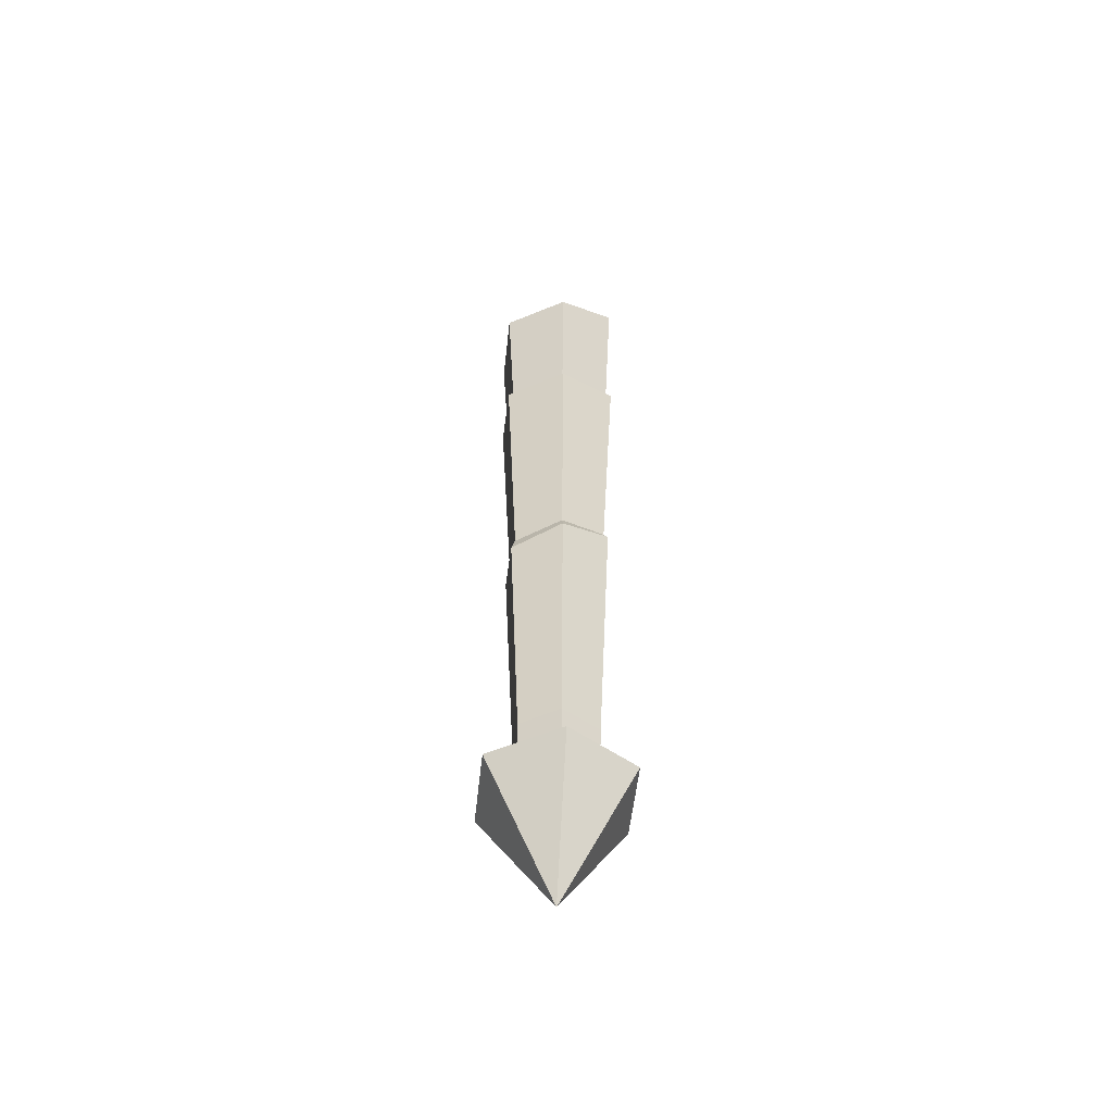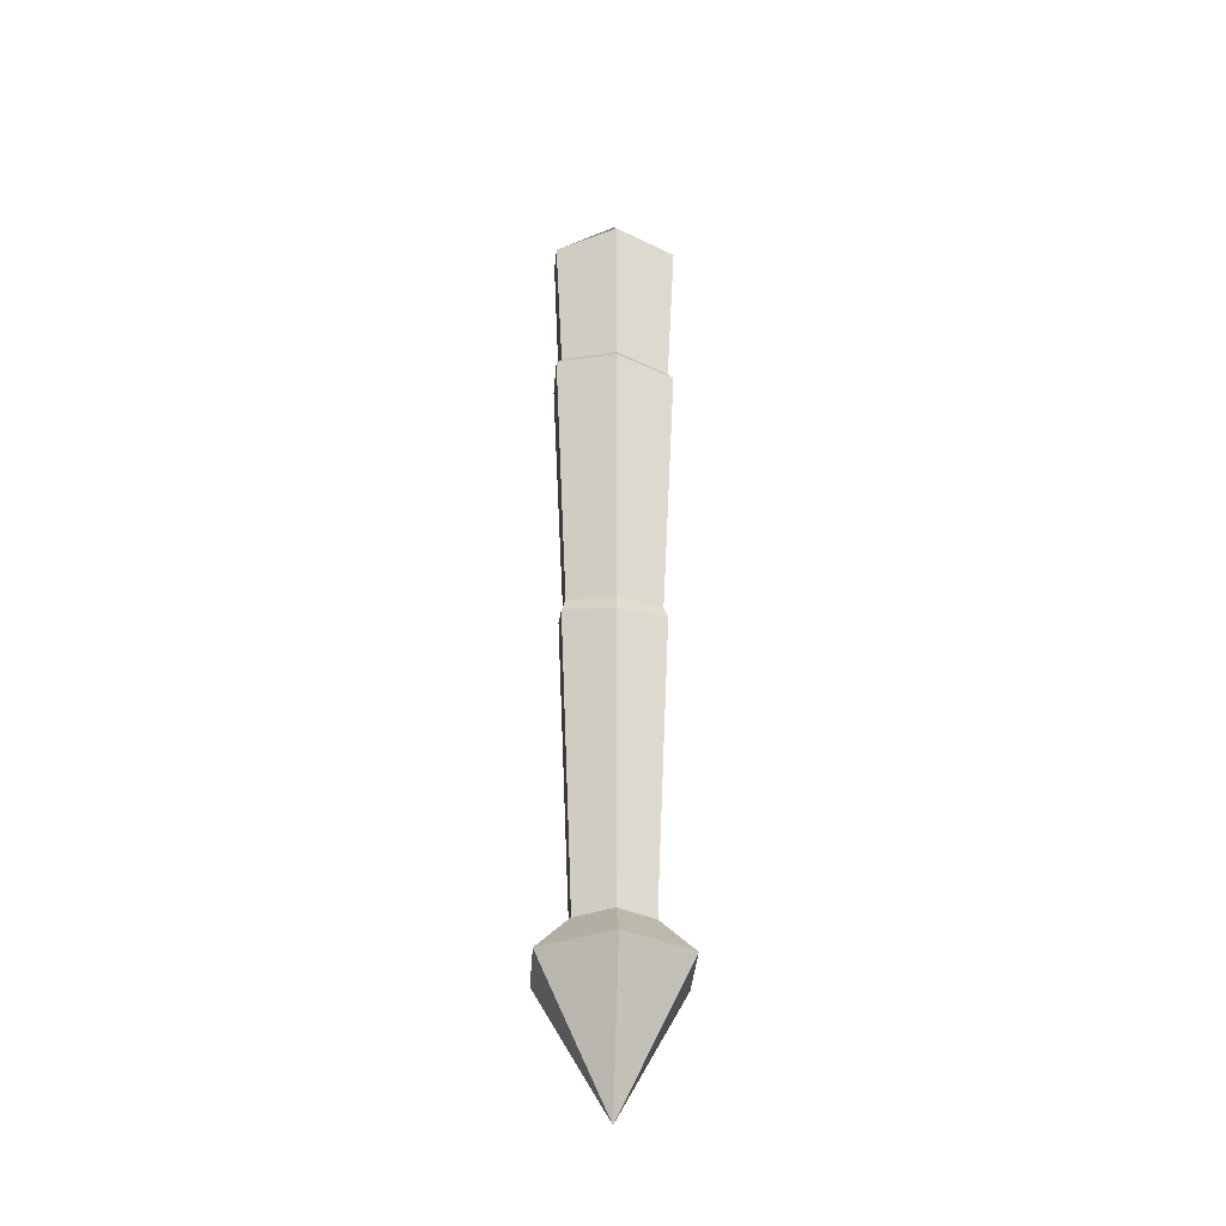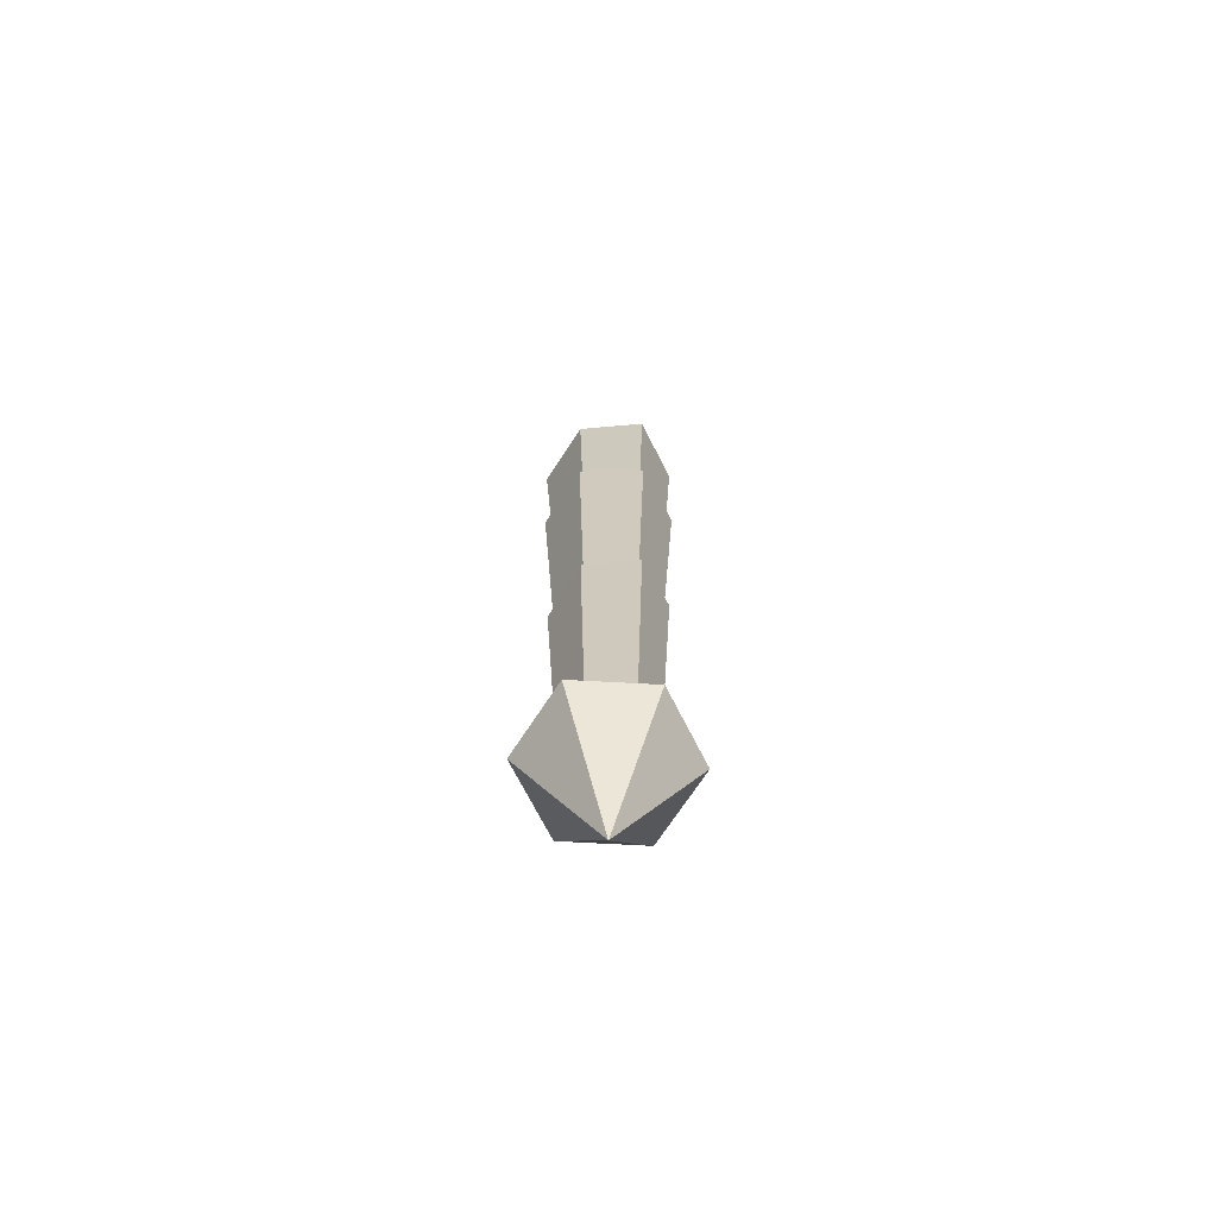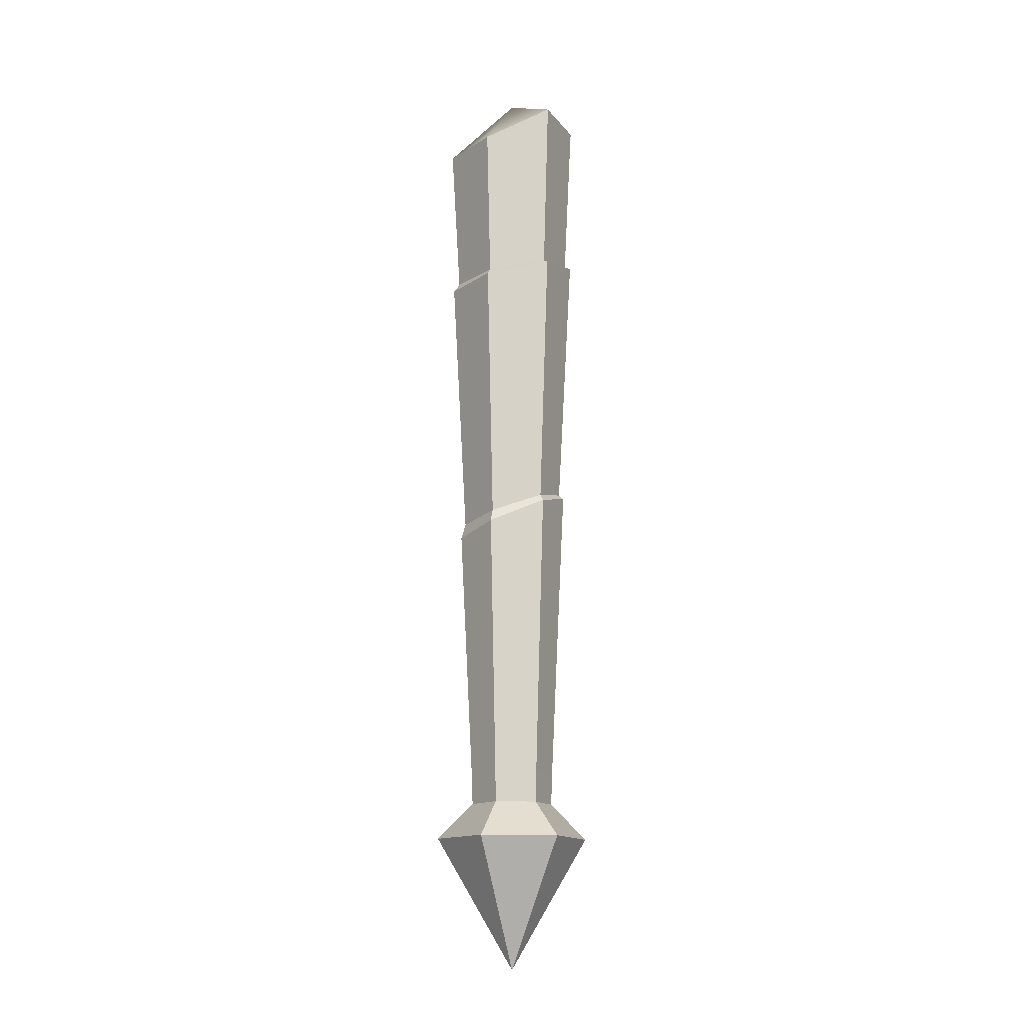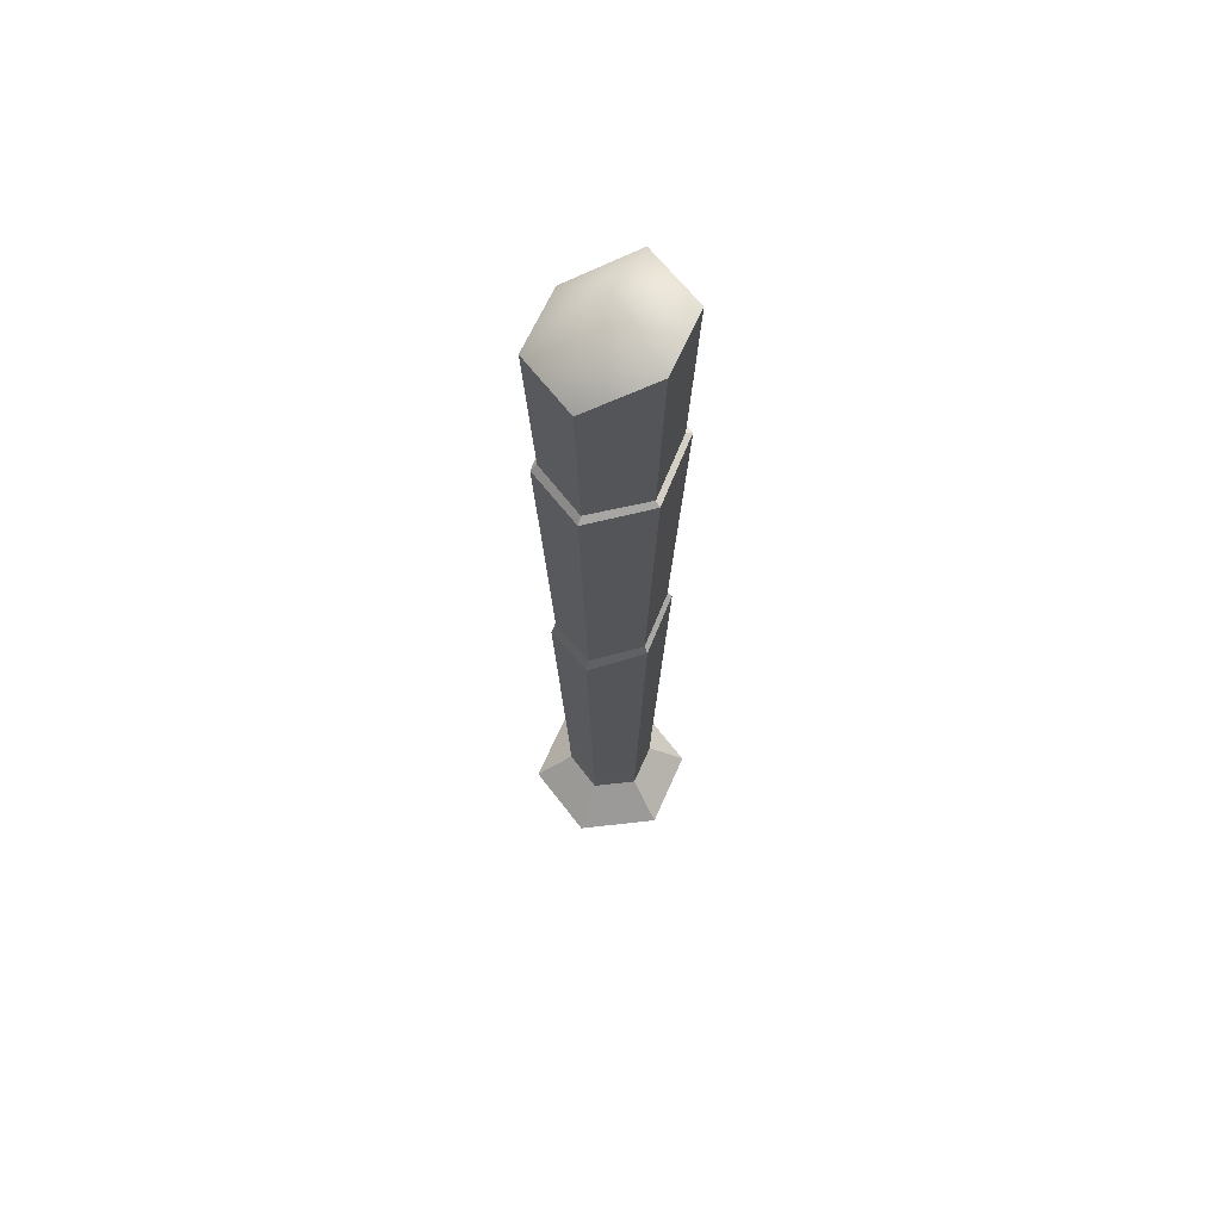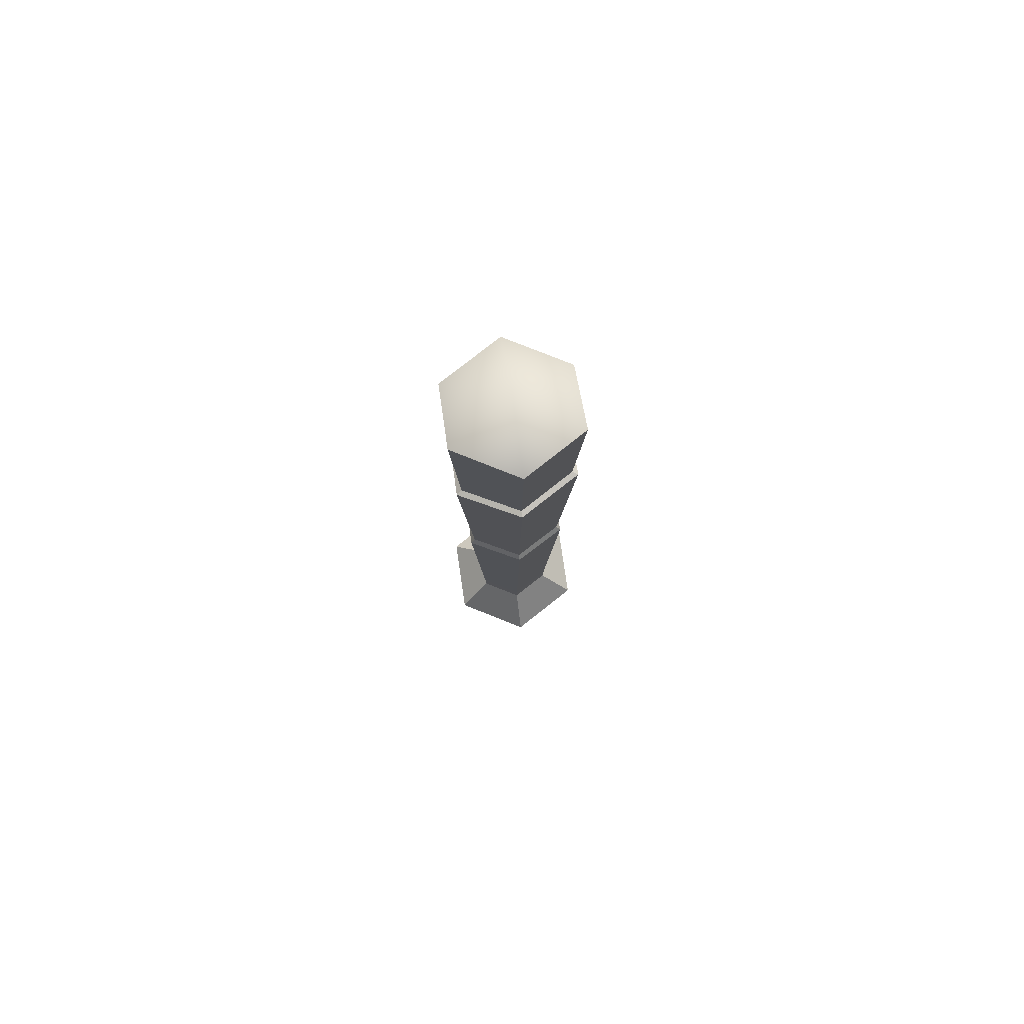
<metadata>
{"format":"obj","ext":"obj","renderer":"f3d","projection":"perspective","resolution":1024,"background":"white","views":[{"elev":-54.7,"azim":-36.3,"up":"+Y"},{"elev":-34.0,"azim":-93.5,"up":"+Y"},{"elev":-70.4,"azim":-3.1,"up":"+Y"},{"elev":-14.3,"azim":-6.2,"up":"+Y"},{"elev":61.9,"azim":-6.7,"up":"+Y"},{"elev":78.1,"azim":81.7,"up":"+Y"}]}
</metadata>
<code>
g greatTorch_break02
v 0.03185 -0.2903 -0.05517
v 0.01708 -0.2606 -0.02959
v -0.01708 -0.2606 -0.02959
v -0.03185 -0.2903 -0.05517
v -0.03185 -0.2903 -0.05517
v -0.01708 -0.2606 -0.02959
v -0.03417 -0.2606 -3.818e-09
v -0.0637 -0.2903 -6.811e-09
v -0.0637 -0.2903 -6.811e-09
v -0.03417 -0.2606 -3.818e-09
v -0.01708 -0.2606 0.02959
v -0.03185 -0.2903 0.05517
v -0.03185 -0.2903 0.05517
v -0.01708 -0.2606 0.02959
v 0.01708 -0.2606 0.02959
v 0.03185 -0.2903 0.05517
v 0.03185 -0.2903 0.05517
v 0.01708 -0.2606 0.02959
v 0.03417 -0.2606 1.273e-09
v 0.0637 -0.2903 2.681e-09
v 0.0637 -0.2903 2.681e-09
v 0.03417 -0.2606 1.273e-09
v 0.01708 -0.2606 -0.02959
v 0.03185 -0.2903 -0.05517
v -0.03185 -0.2903 -0.05517
v -0 -0.399 2.681e-09
v 0.03185 -0.2903 -0.05517
v -0.0637 -0.2903 -6.811e-09
v -0 -0.399 2.681e-09
v -0.03185 -0.2903 -0.05517
v -0.03185 -0.2903 0.05517
v -0 -0.399 2.681e-09
v -0.0637 -0.2903 -6.811e-09
v 0.03185 -0.2903 0.05517
v -0 -0.399 2.681e-09
v -0.03185 -0.2903 0.05517
v 0.0637 -0.2903 2.681e-09
v -0 -0.399 2.681e-09
v 0.03185 -0.2903 0.05517
v 0.03185 -0.2903 -0.05517
v -0 -0.399 2.681e-09
v 0.0637 -0.2903 2.681e-09
v -0.03417 -0.2606 -3.818e-09
v -0.03487 -0.238 -3.89e-09
v -0.01745 -0.2371 0.03023
v -0.01708 -0.2606 0.02959
v -0.01708 -0.2606 -0.02959
v -0.01742 -0.2387 -0.03018
v -0.03487 -0.238 -3.89e-09
v -0.03417 -0.2606 -3.818e-09
v 0.01708 -0.2606 -0.02959
v 0.01743 -0.2385 -0.03019
v -0.01742 -0.2387 -0.03018
v -0.01708 -0.2606 -0.02959
v 0.03417 -0.2606 1.273e-09
v 0.03489 -0.2375 1.307e-09
v 0.01743 -0.2385 -0.03019
v 0.01708 -0.2606 -0.02959
v 0.01708 -0.2606 0.02959
v 0.01745 -0.2368 0.03023
v 0.03489 -0.2375 1.307e-09
v 0.03417 -0.2606 1.273e-09
v -0.01708 -0.2606 0.02959
v -0.01745 -0.2371 0.03023
v 0.01745 -0.2368 0.03023
v 0.01708 -0.2606 0.02959
v -0.04903 0.216 -5.324e-09
v -0.05637 0.3431 -6.068e-09
v -0.02818 0.3431 0.04882
v -0.02451 0.2156 0.04245
v -0.02468 0.2268 -0.04275
v -0.02818 0.3431 -0.04882
v -0.05637 0.3431 -6.068e-09
v -0.04903 0.216 -5.324e-09
v 0.02485 0.2374 -0.04304
v 0.02818 0.3739 -0.04882
v -0.02818 0.3431 -0.04882
v -0.02468 0.2268 -0.04275
v 0.04968 0.237 2.013e-09
v 0.05637 0.3739 2.332e-09
v 0.02818 0.3739 -0.04882
v 0.02485 0.2374 -0.04304
v 0.02467 0.226 0.04273
v 0.02818 0.3739 0.04882
v 0.05637 0.3739 2.332e-09
v 0.04968 0.237 2.013e-09
v -0.02451 0.2156 0.04245
v -0.02818 0.3431 0.04882
v 0.02818 0.3739 0.04882
v 0.02467 0.226 0.04273
v -0.03487 -0.238 -3.89e-09
v -0.04549 -0.0257 4.572e-06
v -0.0229 -0.01778 0.03956
v -0.01745 -0.2371 0.03023
v -0.01742 -0.2387 -0.03018
v -0.02295 -0.01454 -0.03964
v -0.04549 -0.0257 4.572e-06
v -0.03487 -0.238 -3.89e-09
v 0.01743 -0.2385 -0.03019
v 0.02313 0.004963 -0.04017
v -0.02295 -0.01454 -0.03964
v -0.01742 -0.2387 -0.03018
v 0.03489 -0.2375 1.307e-09
v 0.04658 0.01322 4.579e-06
v 0.02313 0.004963 -0.04017
v 0.01743 -0.2385 -0.03019
v 0.01745 -0.2368 0.03023
v 0.02308 0.001638 0.04009
v 0.04658 0.01322 4.579e-06
v 0.03489 -0.2375 1.307e-09
v -0.01745 -0.2371 0.03023
v -0.0229 -0.01778 0.03956
v 0.02308 0.001638 0.04009
v 0.01745 -0.2368 0.03023
v -0.0539 0.2092 1.637e-05
v -0.04903 0.216 -5.324e-09
v -0.02451 0.2156 0.04245
v -0.02699 0.2102 0.04668
v -0.02717 0.2217 -0.04696
v -0.02468 0.2268 -0.04275
v -0.04903 0.216 -5.324e-09
v -0.0539 0.2092 1.637e-05
v 0.02729 0.2354 -0.04733
v 0.02485 0.2374 -0.04304
v -0.02468 0.2268 -0.04275
v -0.02717 0.2217 -0.04696
v 0.05466 0.2364 1.638e-05
v 0.04968 0.237 2.013e-09
v 0.02485 0.2374 -0.04304
v 0.02729 0.2354 -0.04733
v 0.02711 0.2237 0.04705
v 0.02467 0.226 0.04273
v 0.04968 0.237 2.013e-09
v 0.05466 0.2364 1.638e-05
v -0.02699 0.2102 0.04668
v -0.02451 0.2156 0.04245
v 0.02467 0.226 0.04273
v 0.02711 0.2237 0.04705
v -0.04188 -0.01313 -4.6e-09
v -0.0539 0.2092 1.637e-05
v -0.02699 0.2102 0.04668
v -0.02103 -0.007757 0.03642
v -0.02109 -0.00393 -0.03652
v -0.02717 0.2217 -0.04696
v -0.0539 0.2092 1.637e-05
v -0.04188 -0.01313 -4.6e-09
v 0.02132 0.01092 -0.03692
v 0.02729 0.2354 -0.04733
v -0.02717 0.2217 -0.04696
v -0.02109 -0.00393 -0.03652
v 0.04281 0.01649 1.685e-09
v 0.05466 0.2364 1.638e-05
v 0.02729 0.2354 -0.04733
v 0.02132 0.01092 -0.03692
v 0.02126 0.007009 0.03682
v 0.02711 0.2237 0.04705
v 0.05466 0.2364 1.638e-05
v 0.04281 0.01649 1.685e-09
v -0.02103 -0.007757 0.03642
v -0.02699 0.2102 0.04668
v 0.02711 0.2237 0.04705
v 0.02126 0.007009 0.03682
v -0.04549 -0.0257 4.572e-06
v -0.04188 -0.01313 -4.6e-09
v -0.02103 -0.007757 0.03642
v -0.0229 -0.01778 0.03956
v -0.02295 -0.01454 -0.03964
v -0.02109 -0.00393 -0.03652
v -0.04188 -0.01313 -4.6e-09
v -0.04549 -0.0257 4.572e-06
v 0.02313 0.004963 -0.04017
v 0.02132 0.01092 -0.03692
v -0.02109 -0.00393 -0.03652
v -0.02295 -0.01454 -0.03964
v 0.04658 0.01322 4.579e-06
v 0.04281 0.01649 1.685e-09
v 0.02132 0.01092 -0.03692
v 0.02313 0.004963 -0.04017
v 0.02308 0.001638 0.04009
v 0.02126 0.007009 0.03682
v 0.04281 0.01649 1.685e-09
v 0.04658 0.01322 4.579e-06
v -0.0229 -0.01778 0.03956
v -0.02103 -0.007757 0.03642
v 0.02126 0.007009 0.03682
v 0.02308 0.001638 0.04009
v -0.02818 0.3431 -0.04882
v 0.02818 0.3739 -0.04882
v -9.537e-09 0.399 -1.927e-09
v 0.05637 0.3739 2.332e-09
v 0.02818 0.3739 0.04882
v -0.02818 0.3431 0.04882
v -0.05637 0.3431 -6.068e-09
g greatTorch_break02_0
f 3 2 1
f 4 3 1
f 7 6 5
f 8 7 5
f 11 10 9
f 12 11 9
f 15 14 13
f 16 15 13
f 19 18 17
f 20 19 17
f 23 22 21
f 24 23 21
f 27 26 25
f 30 29 28
f 33 32 31
f 36 35 34
f 39 38 37
f 42 41 40
f 45 44 43
f 46 45 43
f 49 48 47
f 50 49 47
f 53 52 51
f 54 53 51
f 57 56 55
f 58 57 55
f 61 60 59
f 62 61 59
f 65 64 63
f 66 65 63
f 69 68 67
f 70 69 67
f 73 72 71
f 74 73 71
f 77 76 75
f 78 77 75
f 81 80 79
f 82 81 79
f 85 84 83
f 86 85 83
f 89 88 87
f 90 89 87
f 93 92 91
f 94 93 91
f 97 96 95
f 98 97 95
f 101 100 99
f 102 101 99
f 105 104 103
f 106 105 103
f 109 108 107
f 110 109 107
f 113 112 111
f 114 113 111
f 117 116 115
f 118 117 115
f 121 120 119
f 122 121 119
f 125 124 123
f 126 125 123
f 129 128 127
f 130 129 127
f 133 132 131
f 134 133 131
f 137 136 135
f 138 137 135
f 141 140 139
f 142 141 139
f 145 144 143
f 146 145 143
f 149 148 147
f 150 149 147
f 153 152 151
f 154 153 151
f 157 156 155
f 158 157 155
f 161 160 159
f 162 161 159
f 165 164 163
f 166 165 163
f 169 168 167
f 170 169 167
f 173 172 171
f 174 173 171
f 177 176 175
f 178 177 175
f 181 180 179
f 182 181 179
f 185 184 183
f 186 185 183
f 189 188 187
f 190 188 189
f 191 190 189
f 191 189 192
f 189 187 193
f 189 193 192

</code>
